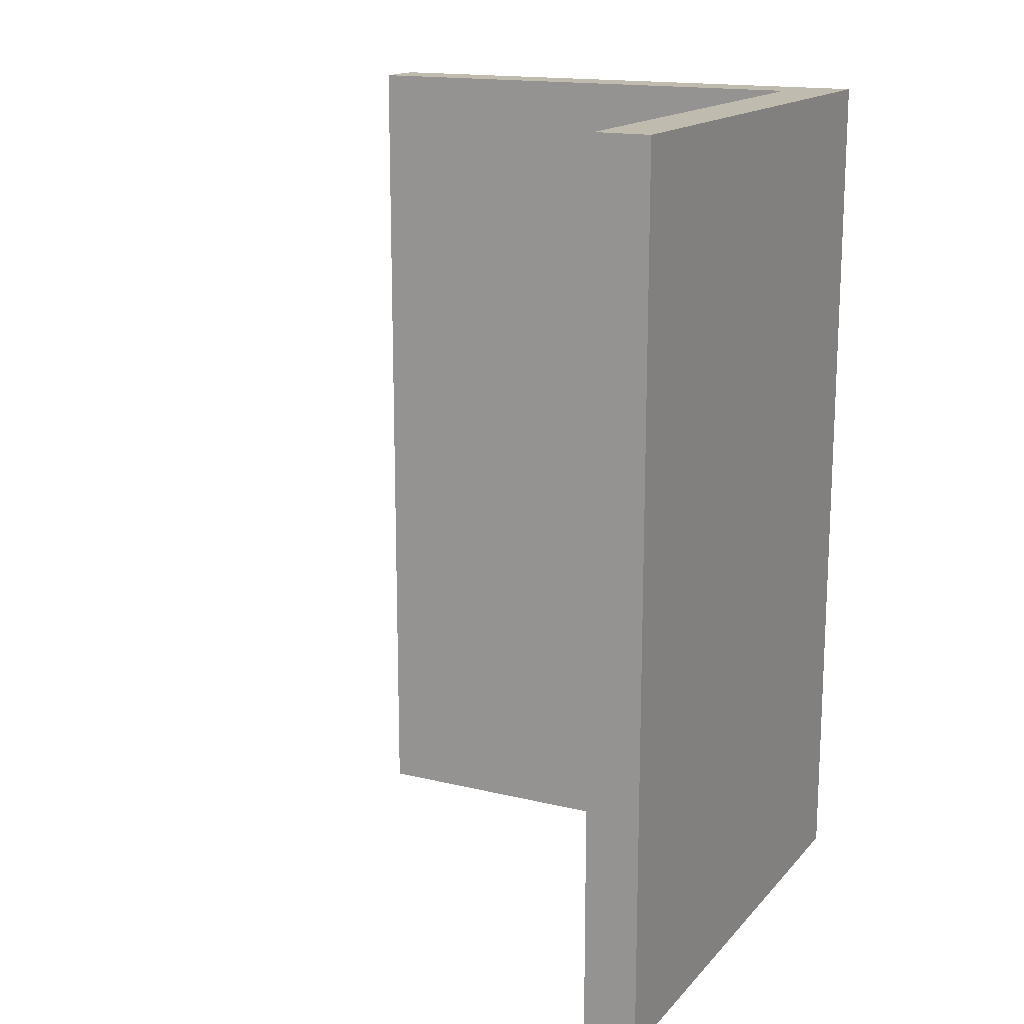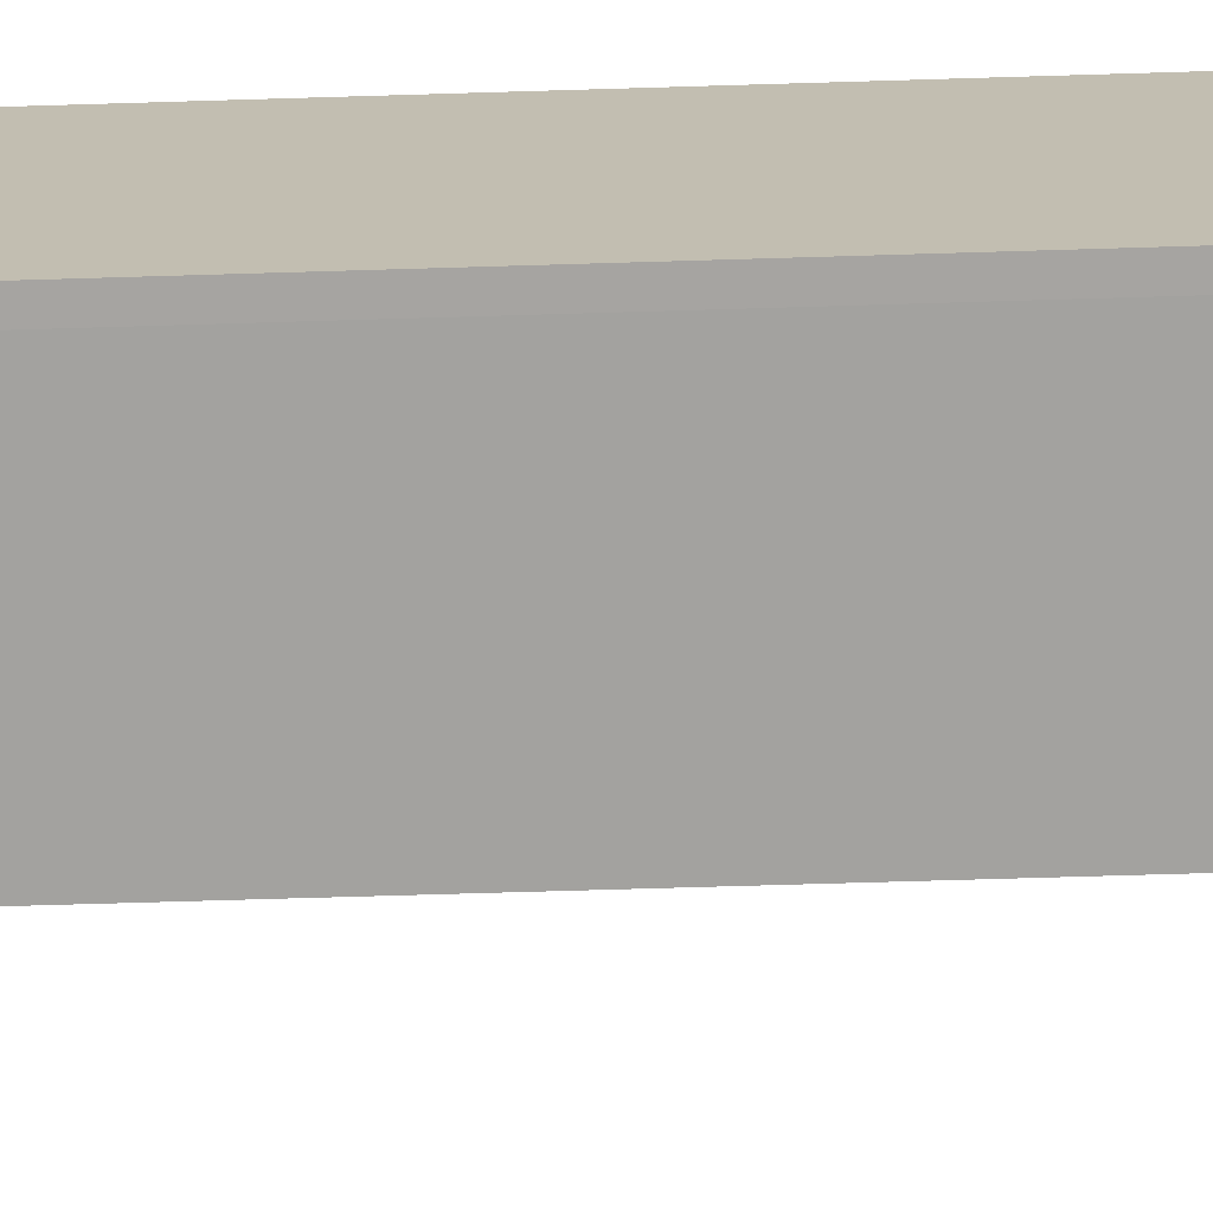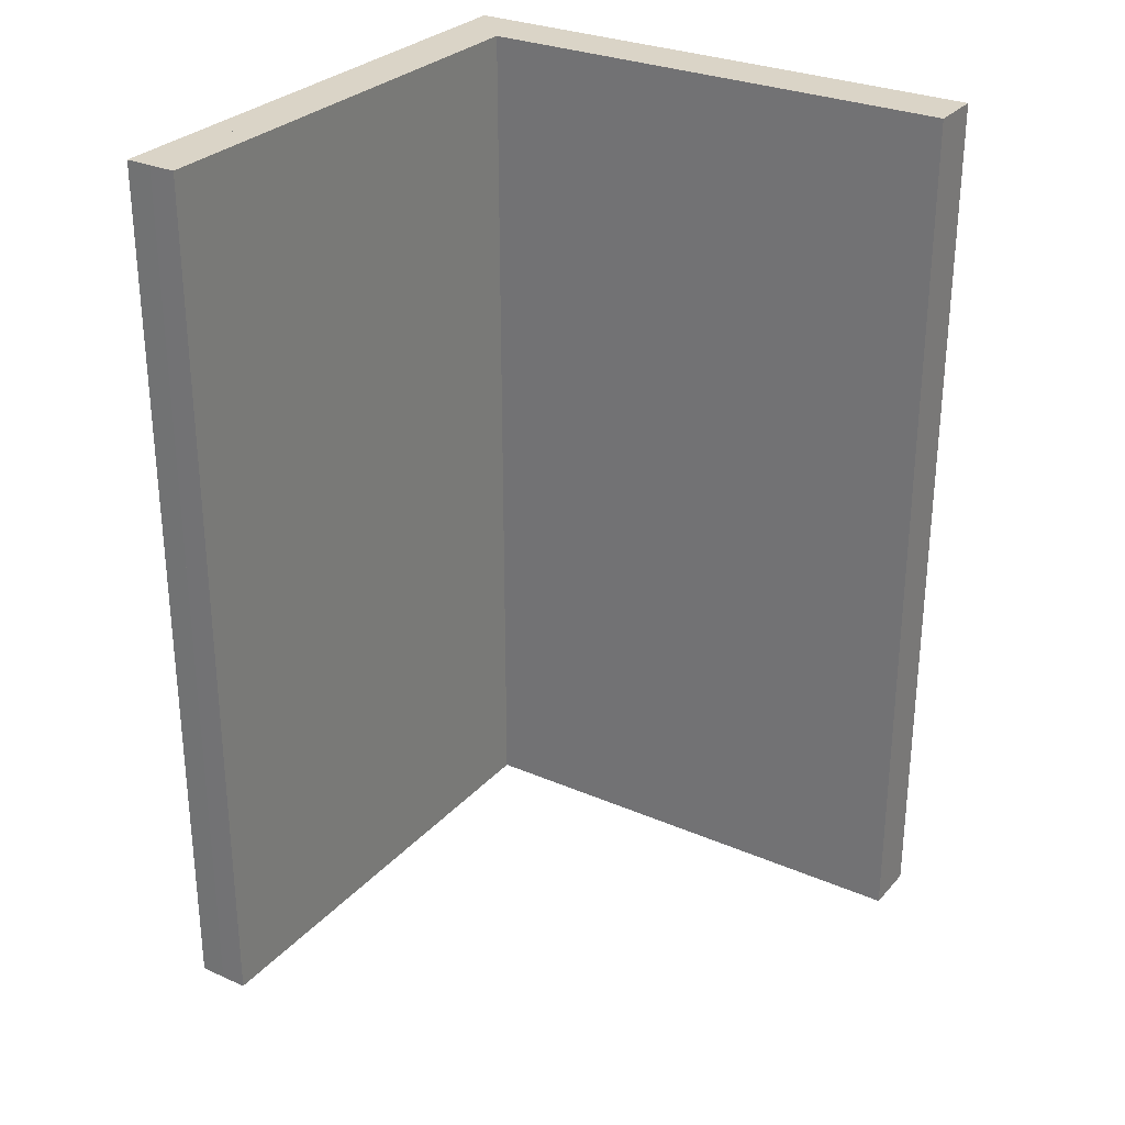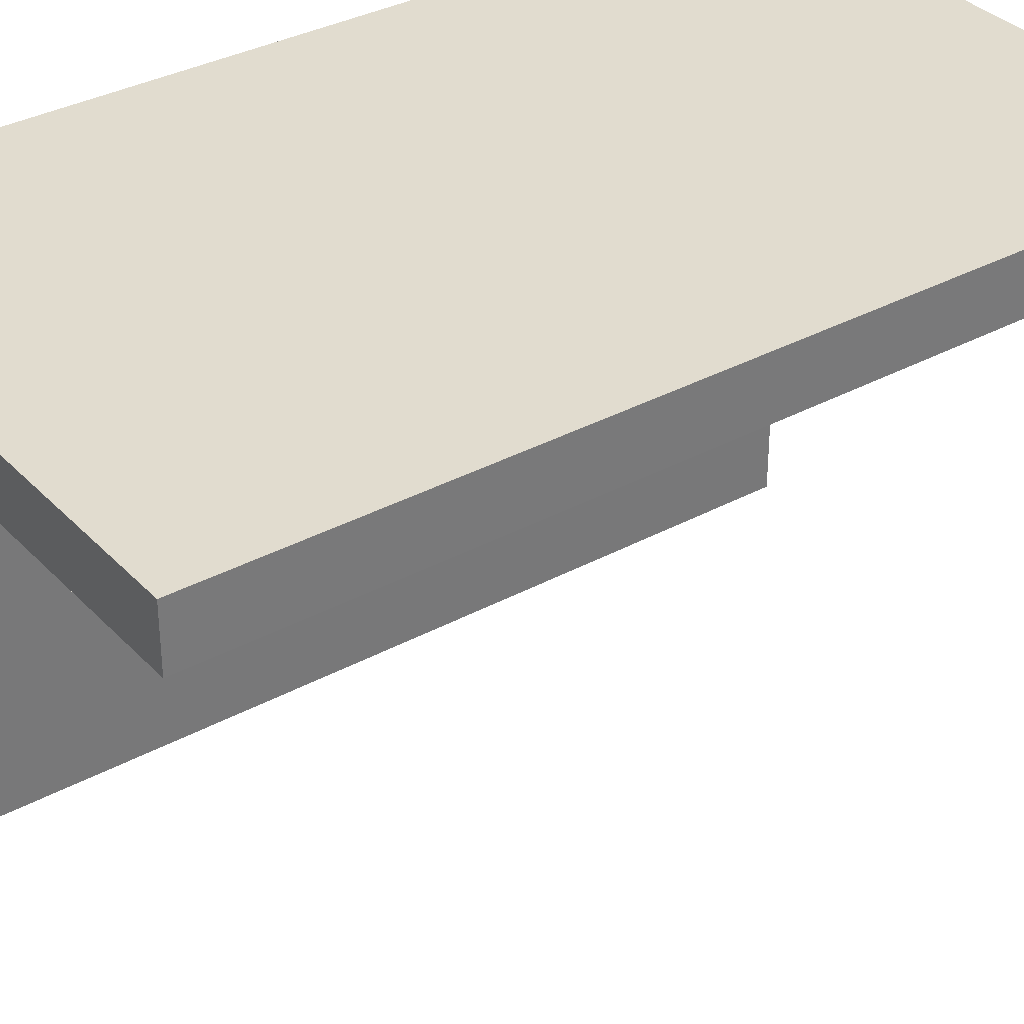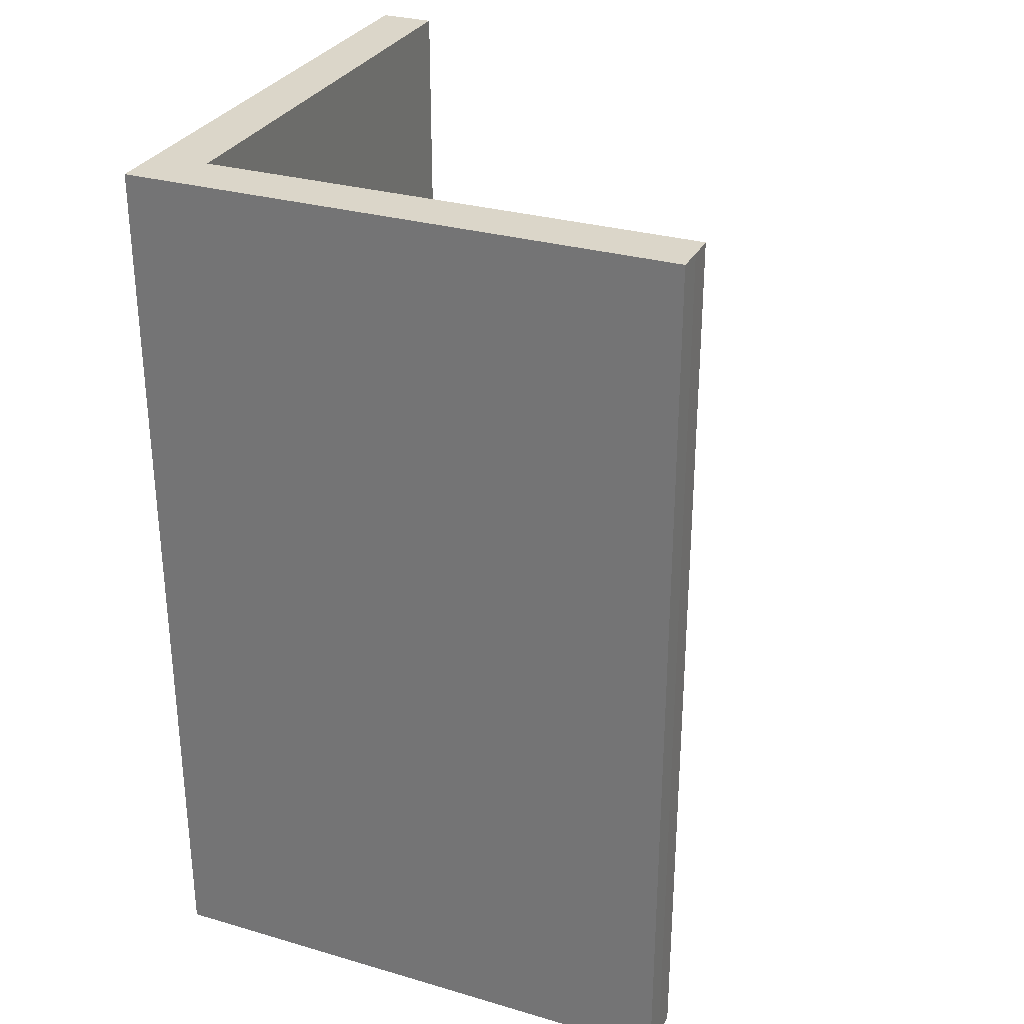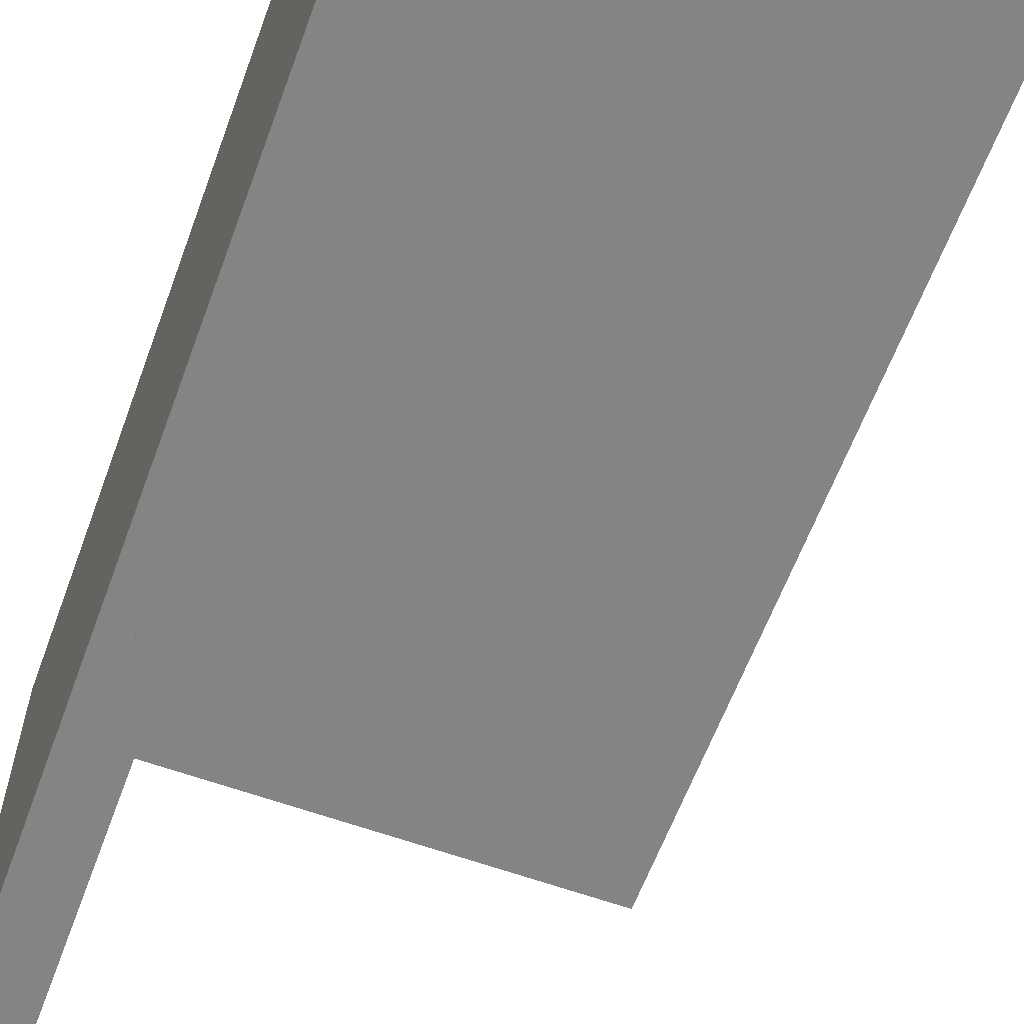
<metadata>
{"format":"obj","ext":"obj","renderer":"f3d","projection":"perspective","resolution":1024,"background":"white","views":[{"elev":16.0,"azim":-63.4,"up":"+Y"},{"elev":-72.5,"azim":91.7,"up":"+Z"},{"elev":28.9,"azim":-147.2,"up":"+Y"},{"elev":34.3,"azim":-126.3,"up":"+Z"},{"elev":29.9,"azim":112.9,"up":"+Y"},{"elev":-61.3,"azim":159.8,"up":"+Z"}]}
</metadata>
<code>
v -1 1.62 0.7887
v 0.7997 1.62 0.7898
v 0.7997 -1.62 0.7898
v -1 -1.62 0.7887
v 0.8999 -1.62 0.8924
v -1 -1.62 0.8887
v -1 1.62 0.8887
v 0.8999 1.62 0.8924
v 0.8999 1.62 0.8924
v -1 1.62 0.8887
v -1 1.62 0.9887
v 0.9965 1.62 0.9951
v 0.8999 -1.62 0.8924
v 0.9965 -1.62 0.9951
v -1 -1.62 0.9887
v -1 -1.62 0.8887
v 0.7997 -1.62 0.7898
v 0.8999 -1.62 0.8924
v -1 -1.62 0.8887
v -1 -1.62 0.7887
v 0.7997 1.62 0.7898
v -1 1.62 0.7887
v -1 1.62 0.8887
v 0.8999 1.62 0.8924
v 0.8999 -1.62 0.8924
v 0.8999 1.62 0.8924
v 0.9965 1.62 0.9951
v 0.9965 -1.62 0.9951
v -1 -1.62 0.9887
v -1 1.62 0.9887
v -1 1.62 0.8887
v -1 -1.62 0.8887
v 0.9988 -1.622 -0.9989
v 0.9988 1.622 -0.9989
v 0.9027 1.622 -1.001
v 0.9027 -1.622 -1.001
v 0.9027 1.622 -1.001
v 0.8048 1.622 -1
v 0.9027 -1.622 -1.001
v 0.8048 -1.622 -1
v 0.9988 -1.622 -0.9989
v 0.9027 -1.622 -1.001
v 0.9988 1.622 -0.9989
v 0.9027 1.622 -1.001
v 0.9027 1.622 -1.001
v 0.9027 -1.622 -1.001
v 0.8048 -1.622 -1
v 0.8048 1.622 -1
f 28 27 29
f 27 30 29
f 29 30 31
f 29 31 32
f 21 22 24
f 22 23 24
f 17 18 19
f 17 19 20
f 13 14 15
f 13 15 16
f 9 10 12
f 10 11 12
f 1 4 6
f 1 6 7
f 1 2 3
f 1 3 4
f 36 35 34
f 36 34 33
f 47 48 45
f 47 45 46
f 27 28 34
f 28 33 34
f 25 26 36
f 26 35 36
f 26 27 34
f 26 34 35
f 28 25 33
f 25 36 33
f 24 21 37
f 21 38 37
f 17 18 39
f 17 39 40
f 13 14 41
f 13 41 42
f 12 9 43
f 9 44 43
f 3 2 48
f 3 48 47
f 2 8 45
f 2 45 48
f 8 5 45
f 5 46 45
f 5 3 46
f 3 47 46

</code>
